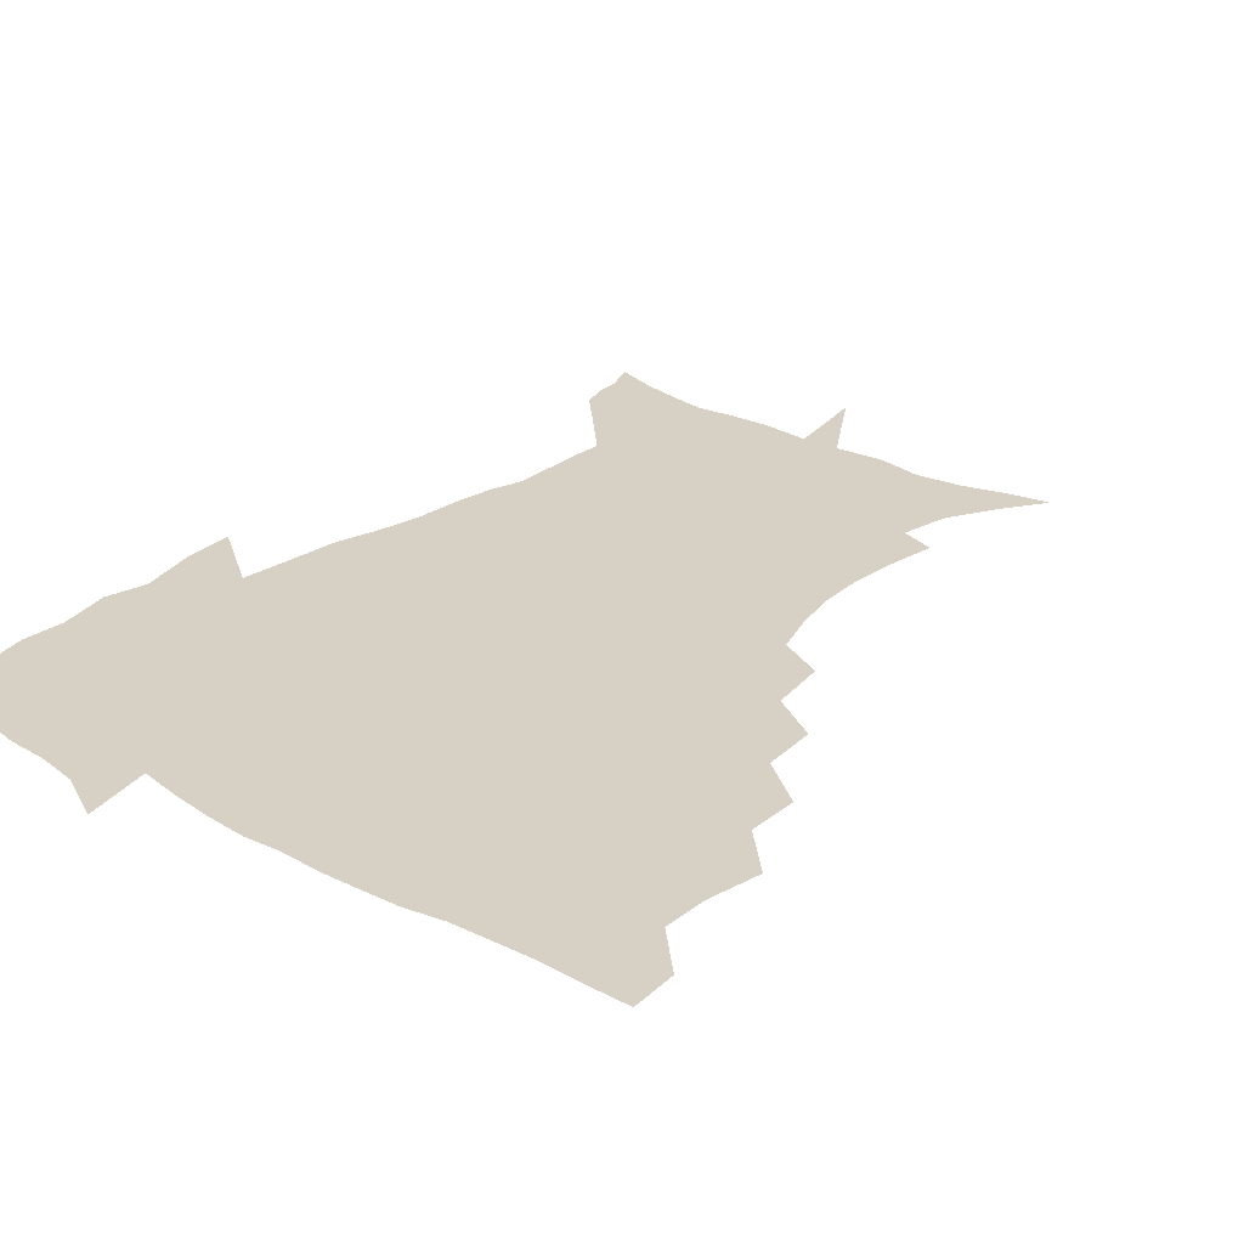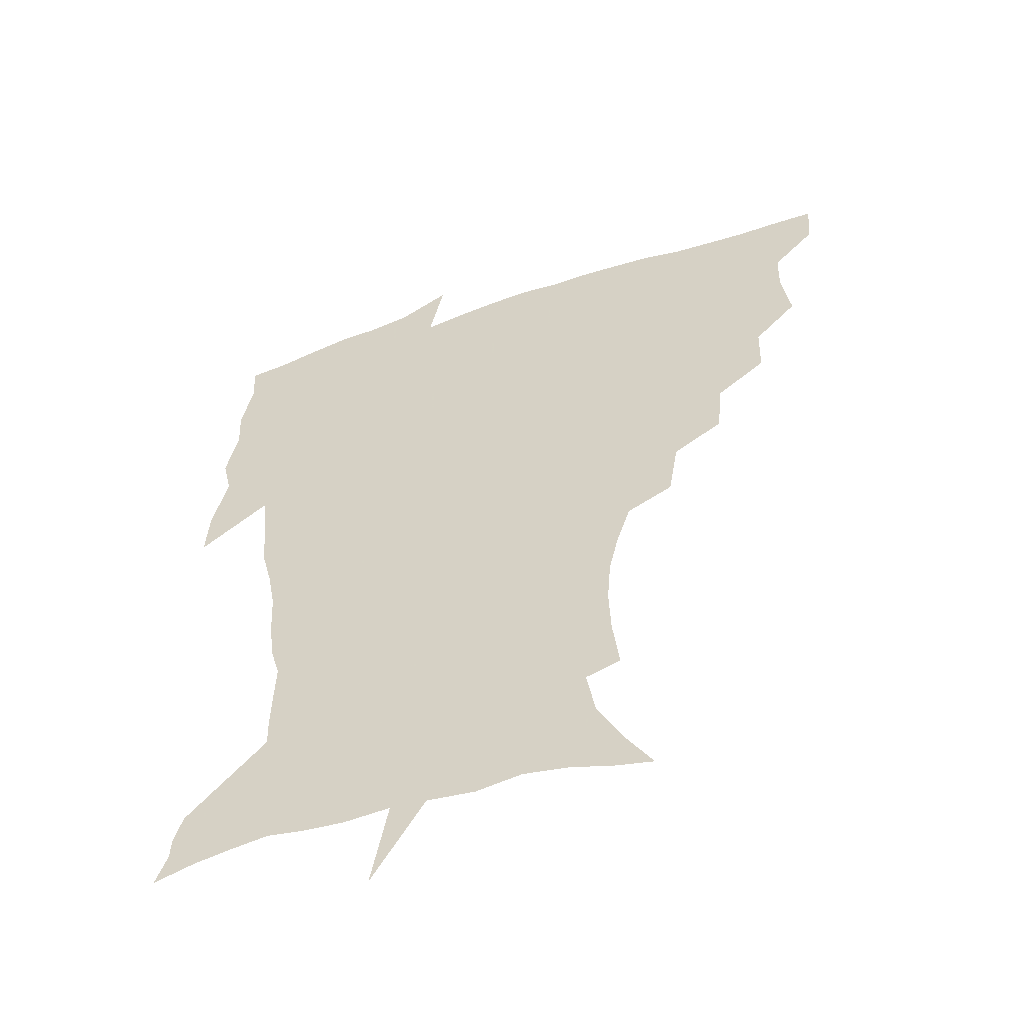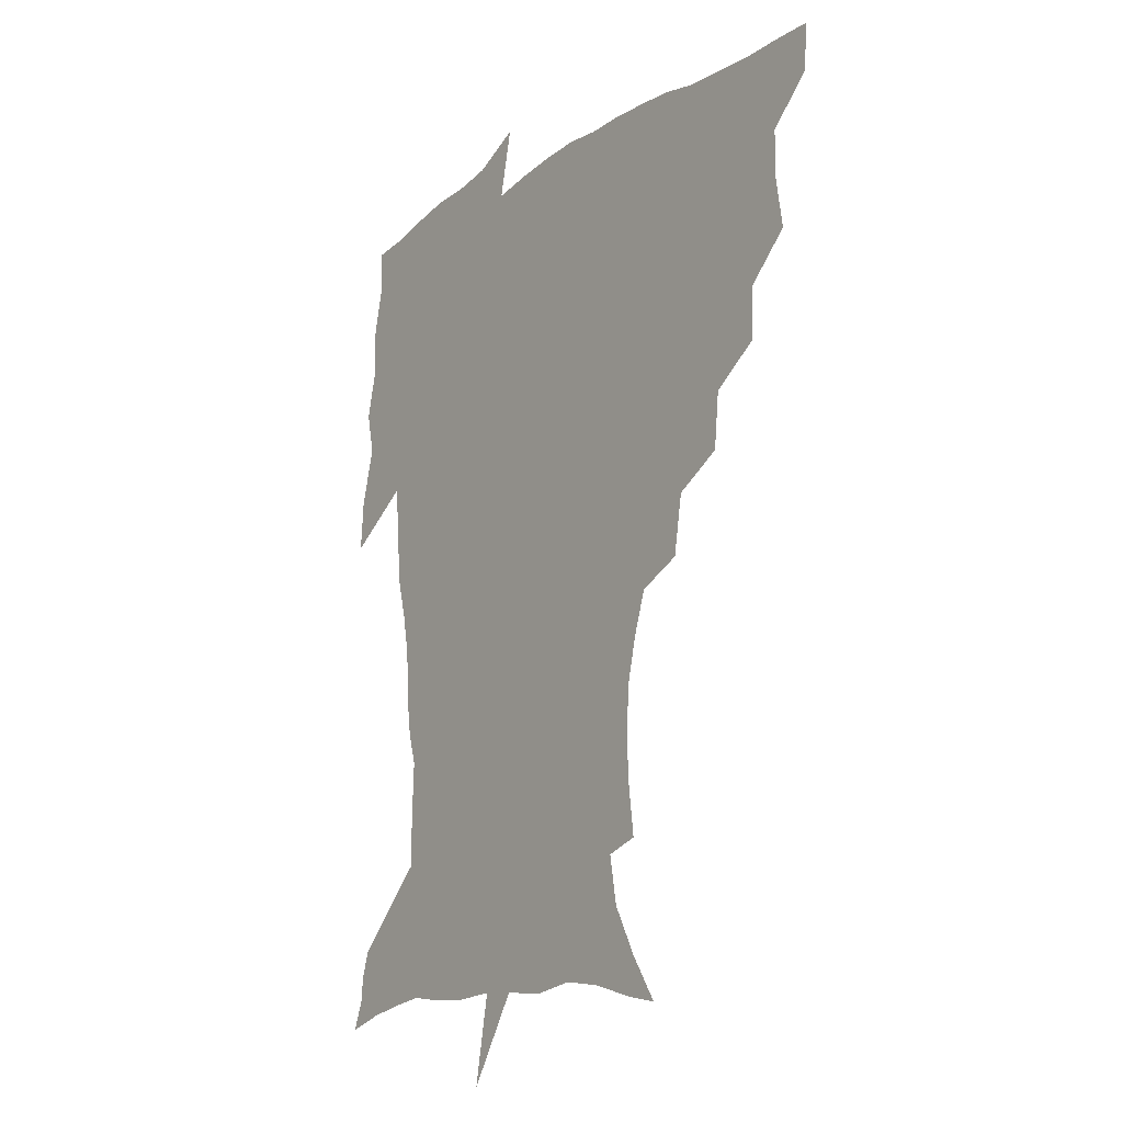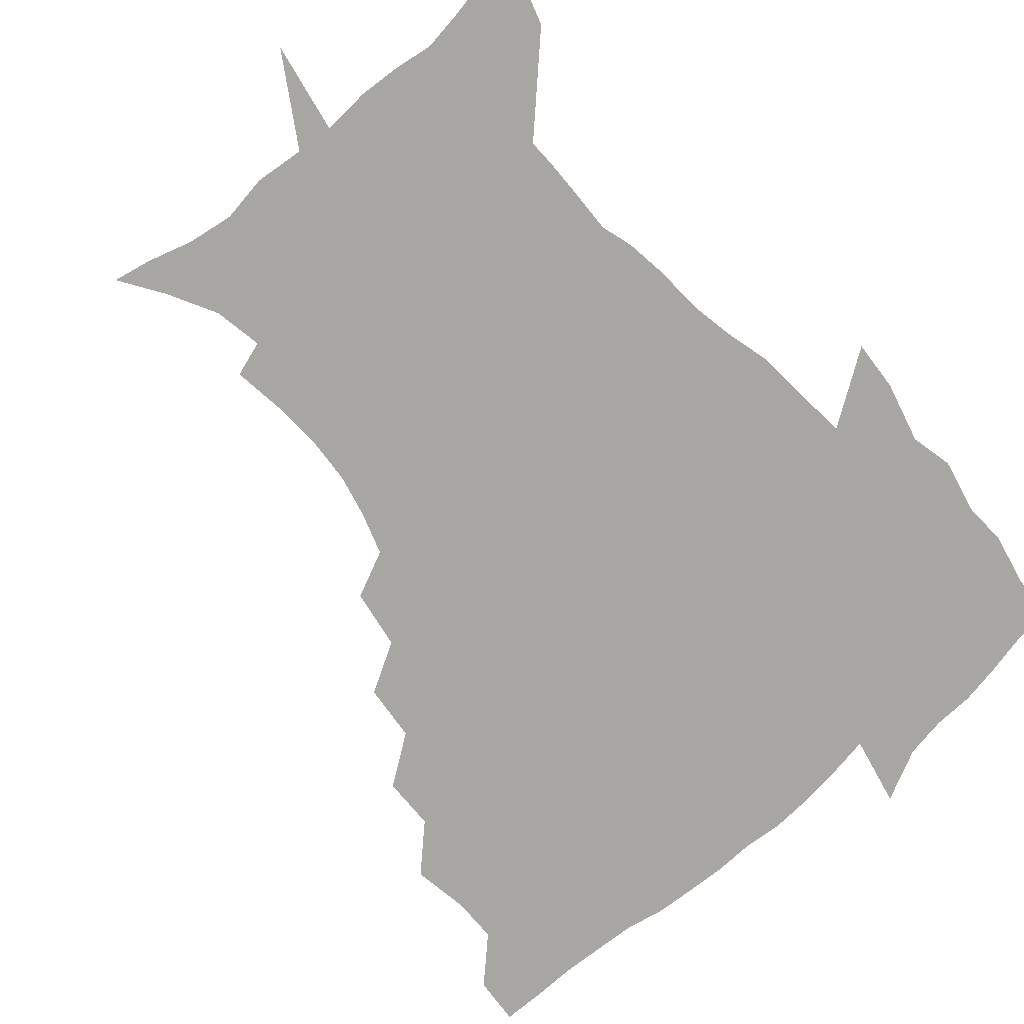
<metadata>
{"format":"obj","ext":"obj","renderer":"f3d","projection":"perspective","resolution":1024,"background":"white","views":[{"elev":26.8,"azim":-139.2,"up":"+Z"},{"elev":-53.1,"azim":-160.2,"up":"+Y"},{"elev":-16.0,"azim":-126.4,"up":"+Y"},{"elev":-74.7,"azim":41.3,"up":"+Z"}]}
</metadata>
<code>
v 452.5 448.6 0
v 450.9 466 0
v 465.4 396.4 0
v 468.6 416.9 0
v 468.2 433.3 0
v 467.9 448.6 0
v 466.3 466.3 0
v 482.1 361.7 0
v 481.5 380.9 0
v 485.4 402.9 0
v 484.8 418.9 0
v 483.9 434.5 0
v 482.8 450.2 0
v 482.1 466 0
v 502.5 328.3 0
v 500.4 348.8 0
v 501.8 371.5 0
v 502.6 390.2 0
v 501.8 405.7 0
v 500.9 420.6 0
v 500.1 435.3 0
v 499.3 449.8 0
v 497.2 466.9 0
v 524.7 296 0
v 521 317.7 0
v 519.7 340.7 0
v 517.7 357.7 0
v 518.7 377.9 0
v 516.9 391.6 0
v 516.5 407.2 0
v 515.7 421.8 0
v 514.7 436.2 0
v 513.6 450.8 0
v 512.1 467.9 0
v 548.9 202.8 0
v 551.4 222.7 0
v 552.1 240.4 0
v 550.7 257.3 0
v 547.1 272.5 0
v 541.9 288.1 0
v 538 308.6 0
v 535.5 327.6 0
v 534.6 347.4 0
v 533.2 363.1 0
v 532.7 379.3 0
v 532.1 394.1 0
v 531.1 408.4 0
v 530.3 422.7 0
v 529.3 437.3 0
v 528.1 452.4 0
v 526.7 470.8 0
v 538.8 147 0
v 549.4 163.2 0
v 558.7 180.8 0
v 561.9 198.6 0
v 562.5 216.4 0
v 563 233.9 0
v 562.1 249.9 0
v 559.9 264.7 0
v 556.7 279.5 0
v 553.4 297.5 0
v 550.7 315.1 0
v 549.2 333.6 0
v 548 349.2 0
v 547.3 365.8 0
v 547.7 382.4 0
v 546.4 395.5 0
v 546.8 410.1 0
v 545.2 423.7 0
v 544.4 437.7 0
v 542.7 453.7 0
v 541.1 471.8 0
v 552.9 149.9 0
v 566.5 171.7 0
v 571.1 188.5 0
v 573.6 207.8 0
v 573 221.7 0
v 573.6 241.5 0
v 572.4 257.6 0
v 570.8 274.4 0
v 567.5 285.9 0
v 565.3 303.4 0
v 563.6 320.7 0
v 562.4 335.5 0
v 562.1 354 0
v 561.2 368.2 0
v 561.1 383.3 0
v 559.9 396 0
v 560.5 410.8 0
v 559.6 424.2 0
v 558.8 438.1 0
v 557.6 453.3 0
v 555.3 472.5 0
v 569.3 154.9 0
v 579.9 175.9 0
v 583.9 195.9 0
v 584.5 212.5 0
v 584.4 229.5 0
v 584 245.8 0
v 582.9 262 0
v 581.3 277.6 0
v 579.2 291.7 0
v 577.5 308 0
v 576.1 320.8 0
v 575.7 339.8 0
v 575.1 355.2 0
v 574.5 368.8 0
v 574.5 384.3 0
v 574.6 398 0
v 574.2 411.4 0
v 573.3 425 0
v 573.1 438.5 0
v 572.3 452.6 0
v 569.6 472.1 0
v 586.2 157.6 0
v 593.6 179.9 0
v 595.1 197.5 0
v 595.4 214.2 0
v 595 229.3 0
v 594.2 247.6 0
v 593.5 263.3 0
v 592.5 280.5 0
v 590.9 294.2 0
v 589.5 308.6 0
v 588.8 324.1 0
v 588.6 342.3 0
v 588.3 357.3 0
v 588.1 370.6 0
v 587.9 384.1 0
v 588.2 398.7 0
v 587.9 411.9 0
v 588.1 425.3 0
v 587.6 438.6 0
v 586.1 453.8 0
v 583.6 473.4 0
v 603.3 155 0
v 606.3 179.6 0
v 606.8 199.8 0
v 606.5 216.1 0
v 606.1 233.1 0
v 605.3 246.1 0
v 604.2 263.5 0
v 603.6 282.6 0
v 602.6 296.2 0
v 601.8 310.6 0
v 601.5 327.3 0
v 601.3 342.7 0
v 601.3 356.1 0
v 601.3 371 0
v 601.6 385.6 0
v 601.8 399.1 0
v 601.9 412.3 0
v 602.1 425.6 0
v 601.5 439.5 0
v 600.2 455 0
v 598.1 472.5 0
v 621.4 156.9 0
v 619.2 182.5 0
v 618.2 201.1 0
v 617.5 219.5 0
v 616.9 234.2 0
v 616.4 248.9 0
v 615.6 262.6 0
v 614.6 282.7 0
v 614.3 297.5 0
v 614.1 312.4 0
v 613.9 327.8 0
v 613.9 343.6 0
v 614.1 356.4 0
v 614.5 372.9 0
v 614.7 385.8 0
v 615.1 400.2 0
v 615.6 412.6 0
v 616.1 425.6 0
v 615.7 439.5 0
v 614.9 454.5 0
v 613.4 470.7 0
v 641.4 125 0
v 635.1 158 0
v 632.3 180.6 0
v 629.9 201.1 0
v 628.5 218.7 0
v 627.6 235.5 0
v 627.2 250.6 0
v 626.8 264.4 0
v 625.9 282.8 0
v 626 297 0
v 625.9 314.1 0
v 626.3 327.6 0
v 626.5 342.3 0
v 626.8 357.4 0
v 627 373 0
v 627.7 385.5 0
v 628.1 399 0
v 628.8 412.5 0
v 629.3 425.6 0
v 630.4 438.7 0
v 630.8 452.2 0
v 629.7 468 0
v 624.1 493.5 0
v 652.3 156.9 0
v 645.1 181.5 0
v 641.8 200 0
v 639.8 216.7 0
v 638.4 233.7 0
v 637.8 250.2 0
v 637.7 264.4 0
v 637.2 281.6 0
v 637.9 295.2 0
v 638.3 310.4 0
v 638.9 325 0
v 639.5 339.6 0
v 639.5 356.6 0
v 639.9 371.2 0
v 640.6 384.6 0
v 641.6 397.3 0
v 641.9 412.1 0
v 642.8 424.7 0
v 643.9 438.6 0
v 644.4 451.9 0
v 644.5 466.3 0
v 643.1 484 0
v 668.1 158 0
v 659.1 179.4 0
v 654.3 197.5 0
v 650.7 215.6 0
v 649.5 230.5 0
v 648.4 247.8 0
v 648.6 262.3 0
v 649.1 276.8 0
v 649.7 292 0
v 650.6 306.5 0
v 651.7 321.1 0
v 652.5 336.1 0
v 652.4 353.7 0
v 652.9 369.2 0
v 653.7 383.2 0
v 654.3 398.3 0
v 655 411.6 0
v 656.1 425.1 0
v 657 438.2 0
v 657.9 451.2 0
v 658.6 465.2 0
v 658.2 481.4 0
v 681.6 160.2 0
v 672.4 178 0
v 667.6 194 0
v 663 211.1 0
v 660.3 227.2 0
v 659.5 242.8 0
v 660 256.8 0
v 660.6 271.5 0
v 661.7 286.3 0
v 662.7 301.8 0
v 663.2 319.2 0
v 664.9 333.6 0
v 666.7 348.2 0
v 666.8 365.2 0
v 666.5 382.3 0
v 667.2 396.7 0
v 668 410.4 0
v 668.7 424.6 0
v 670 437.4 0
v 671.2 450.5 0
v 672.6 463.8 0
v 672.7 481 0
v 695.9 158.2 0
v 686.6 174.7 0
v 683.5 187.1 0
v 675.7 206.2 0
v 672.4 220.4 0
v 671.6 234.7 0
v 671 250.5 0
v 671.8 264.8 0
v 674.4 277.4 0
v 674.8 294.9 0
v 676.9 310.1 0
v 679.4 324.9 0
v 681 341.4 0
v 680.9 360.1 0
v 680.4 378.2 0
v 681.3 392.9 0
v 680.9 408.7 0
v 681.9 422.4 0
v 682.6 436.6 0
v 684.3 449.3 0
v 686.2 462.3 0
v 687.7 478.2 0
v 709.5 155.7 0
v 702.5 169.4 0
v 698.8 180.9 0
v 695.4 192.9 0
v 686.7 210.6 0
v 686.9 220.1 0
v 686.5 234 0
v 685.9 250.3 0
v 689.2 261.7 0
v 691.3 277 0
v 692.1 295.1 0
v 695 311.1 0
v 699.1 326.7 0
v 700.5 345.8 0
v 702.1 364.9 0
v 698.4 385.2 0
v 697 402.5 0
v 695.2 419.7 0
v 696.1 433.9 0
v 696.9 447.7 0
v 700 460.6 0
v 702.9 474.7 0
v 724.8 151.4 0
v 720.3 162.6 0
v 720 170.3 0
v 716.7 180.7 0
v 728.9 346.8 0
v 727.5 365.3 0
v 721.6 387.5 0
v 725.1 402.8 0
v 720.6 422.4 0
v 721.2 438.5 0
v 717 457.5 0
v 717.5 473 0
v 721 496 0
f 5 6 1
f 1 6 2
f 6 7 2
f 9 10 3
f 3 10 4
f 10 11 4
f 4 11 5
f 11 12 5
f 5 12 6
f 12 13 6
f 6 13 7
f 13 14 7
f 16 17 8
f 8 17 9
f 17 18 9
f 9 18 10
f 18 19 10
f 10 19 11
f 19 20 11
f 11 20 12
f 20 21 12
f 12 21 13
f 21 22 13
f 13 22 14
f 22 23 14
f 25 26 15
f 15 26 16
f 26 27 16
f 16 27 17
f 27 28 17
f 17 28 18
f 28 29 18
f 18 29 19
f 29 30 19
f 19 30 20
f 30 31 20
f 20 31 21
f 31 32 21
f 21 32 22
f 32 33 22
f 22 33 23
f 33 34 23
f 40 41 24
f 24 41 25
f 41 42 25
f 25 42 26
f 42 43 26
f 26 43 27
f 43 44 27
f 27 44 28
f 44 45 28
f 28 45 29
f 45 46 29
f 29 46 30
f 46 47 30
f 30 47 31
f 47 48 31
f 31 48 32
f 48 49 32
f 32 49 33
f 49 50 33
f 33 50 34
f 50 51 34
f 55 56 35
f 35 56 36
f 56 57 36
f 36 57 37
f 57 58 37
f 37 58 38
f 58 59 38
f 38 59 39
f 59 60 39
f 39 60 40
f 60 61 40
f 40 61 41
f 61 62 41
f 41 62 42
f 62 63 42
f 42 63 43
f 63 64 43
f 43 64 44
f 64 65 44
f 44 65 45
f 65 66 45
f 45 66 46
f 66 67 46
f 46 67 47
f 67 68 47
f 47 68 48
f 68 69 48
f 48 69 49
f 69 70 49
f 49 70 50
f 70 71 50
f 50 71 51
f 71 72 51
f 52 73 53
f 73 74 53
f 53 74 54
f 74 75 54
f 54 75 55
f 75 76 55
f 55 76 56
f 76 77 56
f 56 77 57
f 77 78 57
f 57 78 58
f 78 79 58
f 58 79 59
f 79 80 59
f 59 80 60
f 80 81 60
f 60 81 61
f 81 82 61
f 61 82 62
f 82 83 62
f 62 83 63
f 83 84 63
f 63 84 64
f 84 85 64
f 64 85 65
f 85 86 65
f 65 86 66
f 86 87 66
f 66 87 67
f 87 88 67
f 67 88 68
f 88 89 68
f 68 89 69
f 89 90 69
f 69 90 70
f 90 91 70
f 70 91 71
f 91 92 71
f 71 92 72
f 92 93 72
f 73 94 74
f 94 95 74
f 74 95 75
f 95 96 75
f 75 96 76
f 96 97 76
f 76 97 77
f 97 98 77
f 77 98 78
f 98 99 78
f 78 99 79
f 99 100 79
f 79 100 80
f 100 101 80
f 80 101 81
f 101 102 81
f 81 102 82
f 102 103 82
f 82 103 83
f 103 104 83
f 83 104 84
f 104 105 84
f 84 105 85
f 105 106 85
f 85 106 86
f 106 107 86
f 86 107 87
f 107 108 87
f 87 108 88
f 108 109 88
f 88 109 89
f 109 110 89
f 89 110 90
f 110 111 90
f 90 111 91
f 111 112 91
f 91 112 92
f 112 113 92
f 92 113 93
f 113 114 93
f 94 115 95
f 115 116 95
f 95 116 96
f 116 117 96
f 96 117 97
f 117 118 97
f 97 118 98
f 118 119 98
f 98 119 99
f 119 120 99
f 99 120 100
f 120 121 100
f 100 121 101
f 121 122 101
f 101 122 102
f 122 123 102
f 102 123 103
f 123 124 103
f 103 124 104
f 124 125 104
f 104 125 105
f 125 126 105
f 105 126 106
f 126 127 106
f 106 127 107
f 127 128 107
f 107 128 108
f 128 129 108
f 108 129 109
f 129 130 109
f 109 130 110
f 130 131 110
f 110 131 111
f 131 132 111
f 111 132 112
f 132 133 112
f 112 133 113
f 133 134 113
f 113 134 114
f 134 135 114
f 115 136 116
f 136 137 116
f 116 137 117
f 137 138 117
f 117 138 118
f 138 139 118
f 118 139 119
f 139 140 119
f 119 140 120
f 140 141 120
f 120 141 121
f 141 142 121
f 121 142 122
f 142 143 122
f 122 143 123
f 143 144 123
f 123 144 124
f 144 145 124
f 124 145 125
f 145 146 125
f 125 146 126
f 146 147 126
f 126 147 127
f 147 148 127
f 127 148 128
f 148 149 128
f 128 149 129
f 149 150 129
f 129 150 130
f 150 151 130
f 130 151 131
f 151 152 131
f 131 152 132
f 152 153 132
f 132 153 133
f 153 154 133
f 133 154 134
f 154 155 134
f 134 155 135
f 155 156 135
f 136 157 137
f 157 158 137
f 137 158 138
f 158 159 138
f 138 159 139
f 159 160 139
f 139 160 140
f 160 161 140
f 140 161 141
f 161 162 141
f 141 162 142
f 162 163 142
f 142 163 143
f 163 164 143
f 143 164 144
f 164 165 144
f 144 165 145
f 165 166 145
f 145 166 146
f 166 167 146
f 146 167 147
f 167 168 147
f 147 168 148
f 168 169 148
f 148 169 149
f 169 170 149
f 149 170 150
f 170 171 150
f 150 171 151
f 171 172 151
f 151 172 152
f 172 173 152
f 152 173 153
f 173 174 153
f 153 174 154
f 174 175 154
f 154 175 155
f 175 176 155
f 155 176 156
f 176 177 156
f 178 179 157
f 157 179 158
f 179 180 158
f 158 180 159
f 180 181 159
f 159 181 160
f 181 182 160
f 160 182 161
f 182 183 161
f 161 183 162
f 183 184 162
f 162 184 163
f 184 185 163
f 163 185 164
f 185 186 164
f 164 186 165
f 186 187 165
f 165 187 166
f 187 188 166
f 166 188 167
f 188 189 167
f 167 189 168
f 189 190 168
f 168 190 169
f 190 191 169
f 169 191 170
f 191 192 170
f 170 192 171
f 192 193 171
f 171 193 172
f 193 194 172
f 172 194 173
f 194 195 173
f 173 195 174
f 195 196 174
f 174 196 175
f 196 197 175
f 175 197 176
f 197 198 176
f 176 198 177
f 198 199 177
f 179 201 180
f 201 202 180
f 180 202 181
f 202 203 181
f 181 203 182
f 203 204 182
f 182 204 183
f 204 205 183
f 183 205 184
f 205 206 184
f 184 206 185
f 206 207 185
f 185 207 186
f 207 208 186
f 186 208 187
f 208 209 187
f 187 209 188
f 209 210 188
f 188 210 189
f 210 211 189
f 189 211 190
f 211 212 190
f 190 212 191
f 212 213 191
f 191 213 192
f 213 214 192
f 192 214 193
f 214 215 193
f 193 215 194
f 215 216 194
f 194 216 195
f 216 217 195
f 195 217 196
f 217 218 196
f 196 218 197
f 218 219 197
f 197 219 198
f 219 220 198
f 198 220 199
f 220 221 199
f 199 221 200
f 221 222 200
f 201 223 202
f 223 224 202
f 202 224 203
f 224 225 203
f 203 225 204
f 225 226 204
f 204 226 205
f 226 227 205
f 205 227 206
f 227 228 206
f 206 228 207
f 228 229 207
f 207 229 208
f 229 230 208
f 208 230 209
f 230 231 209
f 209 231 210
f 231 232 210
f 210 232 211
f 232 233 211
f 211 233 212
f 233 234 212
f 212 234 213
f 234 235 213
f 213 235 214
f 235 236 214
f 214 236 215
f 236 237 215
f 215 237 216
f 237 238 216
f 216 238 217
f 238 239 217
f 217 239 218
f 239 240 218
f 218 240 219
f 240 241 219
f 219 241 220
f 241 242 220
f 220 242 221
f 242 243 221
f 221 243 222
f 243 244 222
f 223 245 224
f 245 246 224
f 224 246 225
f 246 247 225
f 225 247 226
f 247 248 226
f 226 248 227
f 248 249 227
f 227 249 228
f 249 250 228
f 228 250 229
f 250 251 229
f 229 251 230
f 251 252 230
f 230 252 231
f 252 253 231
f 231 253 232
f 253 254 232
f 232 254 233
f 254 255 233
f 233 255 234
f 255 256 234
f 234 256 235
f 256 257 235
f 235 257 236
f 257 258 236
f 236 258 237
f 258 259 237
f 237 259 238
f 259 260 238
f 238 260 239
f 260 261 239
f 239 261 240
f 261 262 240
f 240 262 241
f 262 263 241
f 241 263 242
f 263 264 242
f 242 264 243
f 264 265 243
f 243 265 244
f 265 266 244
f 245 267 246
f 267 268 246
f 246 268 247
f 268 269 247
f 247 269 248
f 269 270 248
f 248 270 249
f 270 271 249
f 249 271 250
f 271 272 250
f 250 272 251
f 272 273 251
f 251 273 252
f 273 274 252
f 252 274 253
f 274 275 253
f 253 275 254
f 275 276 254
f 254 276 255
f 276 277 255
f 255 277 256
f 277 278 256
f 256 278 257
f 278 279 257
f 257 279 258
f 279 280 258
f 258 280 259
f 280 281 259
f 259 281 260
f 281 282 260
f 260 282 261
f 282 283 261
f 261 283 262
f 283 284 262
f 262 284 263
f 284 285 263
f 263 285 264
f 285 286 264
f 264 286 265
f 286 287 265
f 265 287 266
f 287 288 266
f 267 289 268
f 289 290 268
f 268 290 269
f 290 291 269
f 269 291 270
f 291 292 270
f 270 292 271
f 292 293 271
f 271 293 272
f 293 294 272
f 272 294 273
f 294 295 273
f 273 295 274
f 295 296 274
f 274 296 275
f 296 297 275
f 275 297 276
f 297 298 276
f 276 298 277
f 298 299 277
f 277 299 278
f 299 300 278
f 278 300 279
f 300 301 279
f 279 301 280
f 301 302 280
f 280 302 281
f 302 303 281
f 281 303 282
f 303 304 282
f 282 304 283
f 304 305 283
f 283 305 284
f 305 306 284
f 284 306 285
f 306 307 285
f 285 307 286
f 307 308 286
f 286 308 287
f 308 309 287
f 287 309 288
f 309 310 288
f 289 311 290
f 311 312 290
f 290 312 291
f 312 313 291
f 291 313 292
f 313 314 292
f 292 314 293
f 303 315 304
f 315 316 304
f 304 316 305
f 316 317 305
f 305 317 306
f 317 318 306
f 306 318 307
f 318 319 307
f 307 319 308
f 319 320 308
f 308 320 309
f 320 321 309
f 309 321 310
f 321 322 310

</code>
